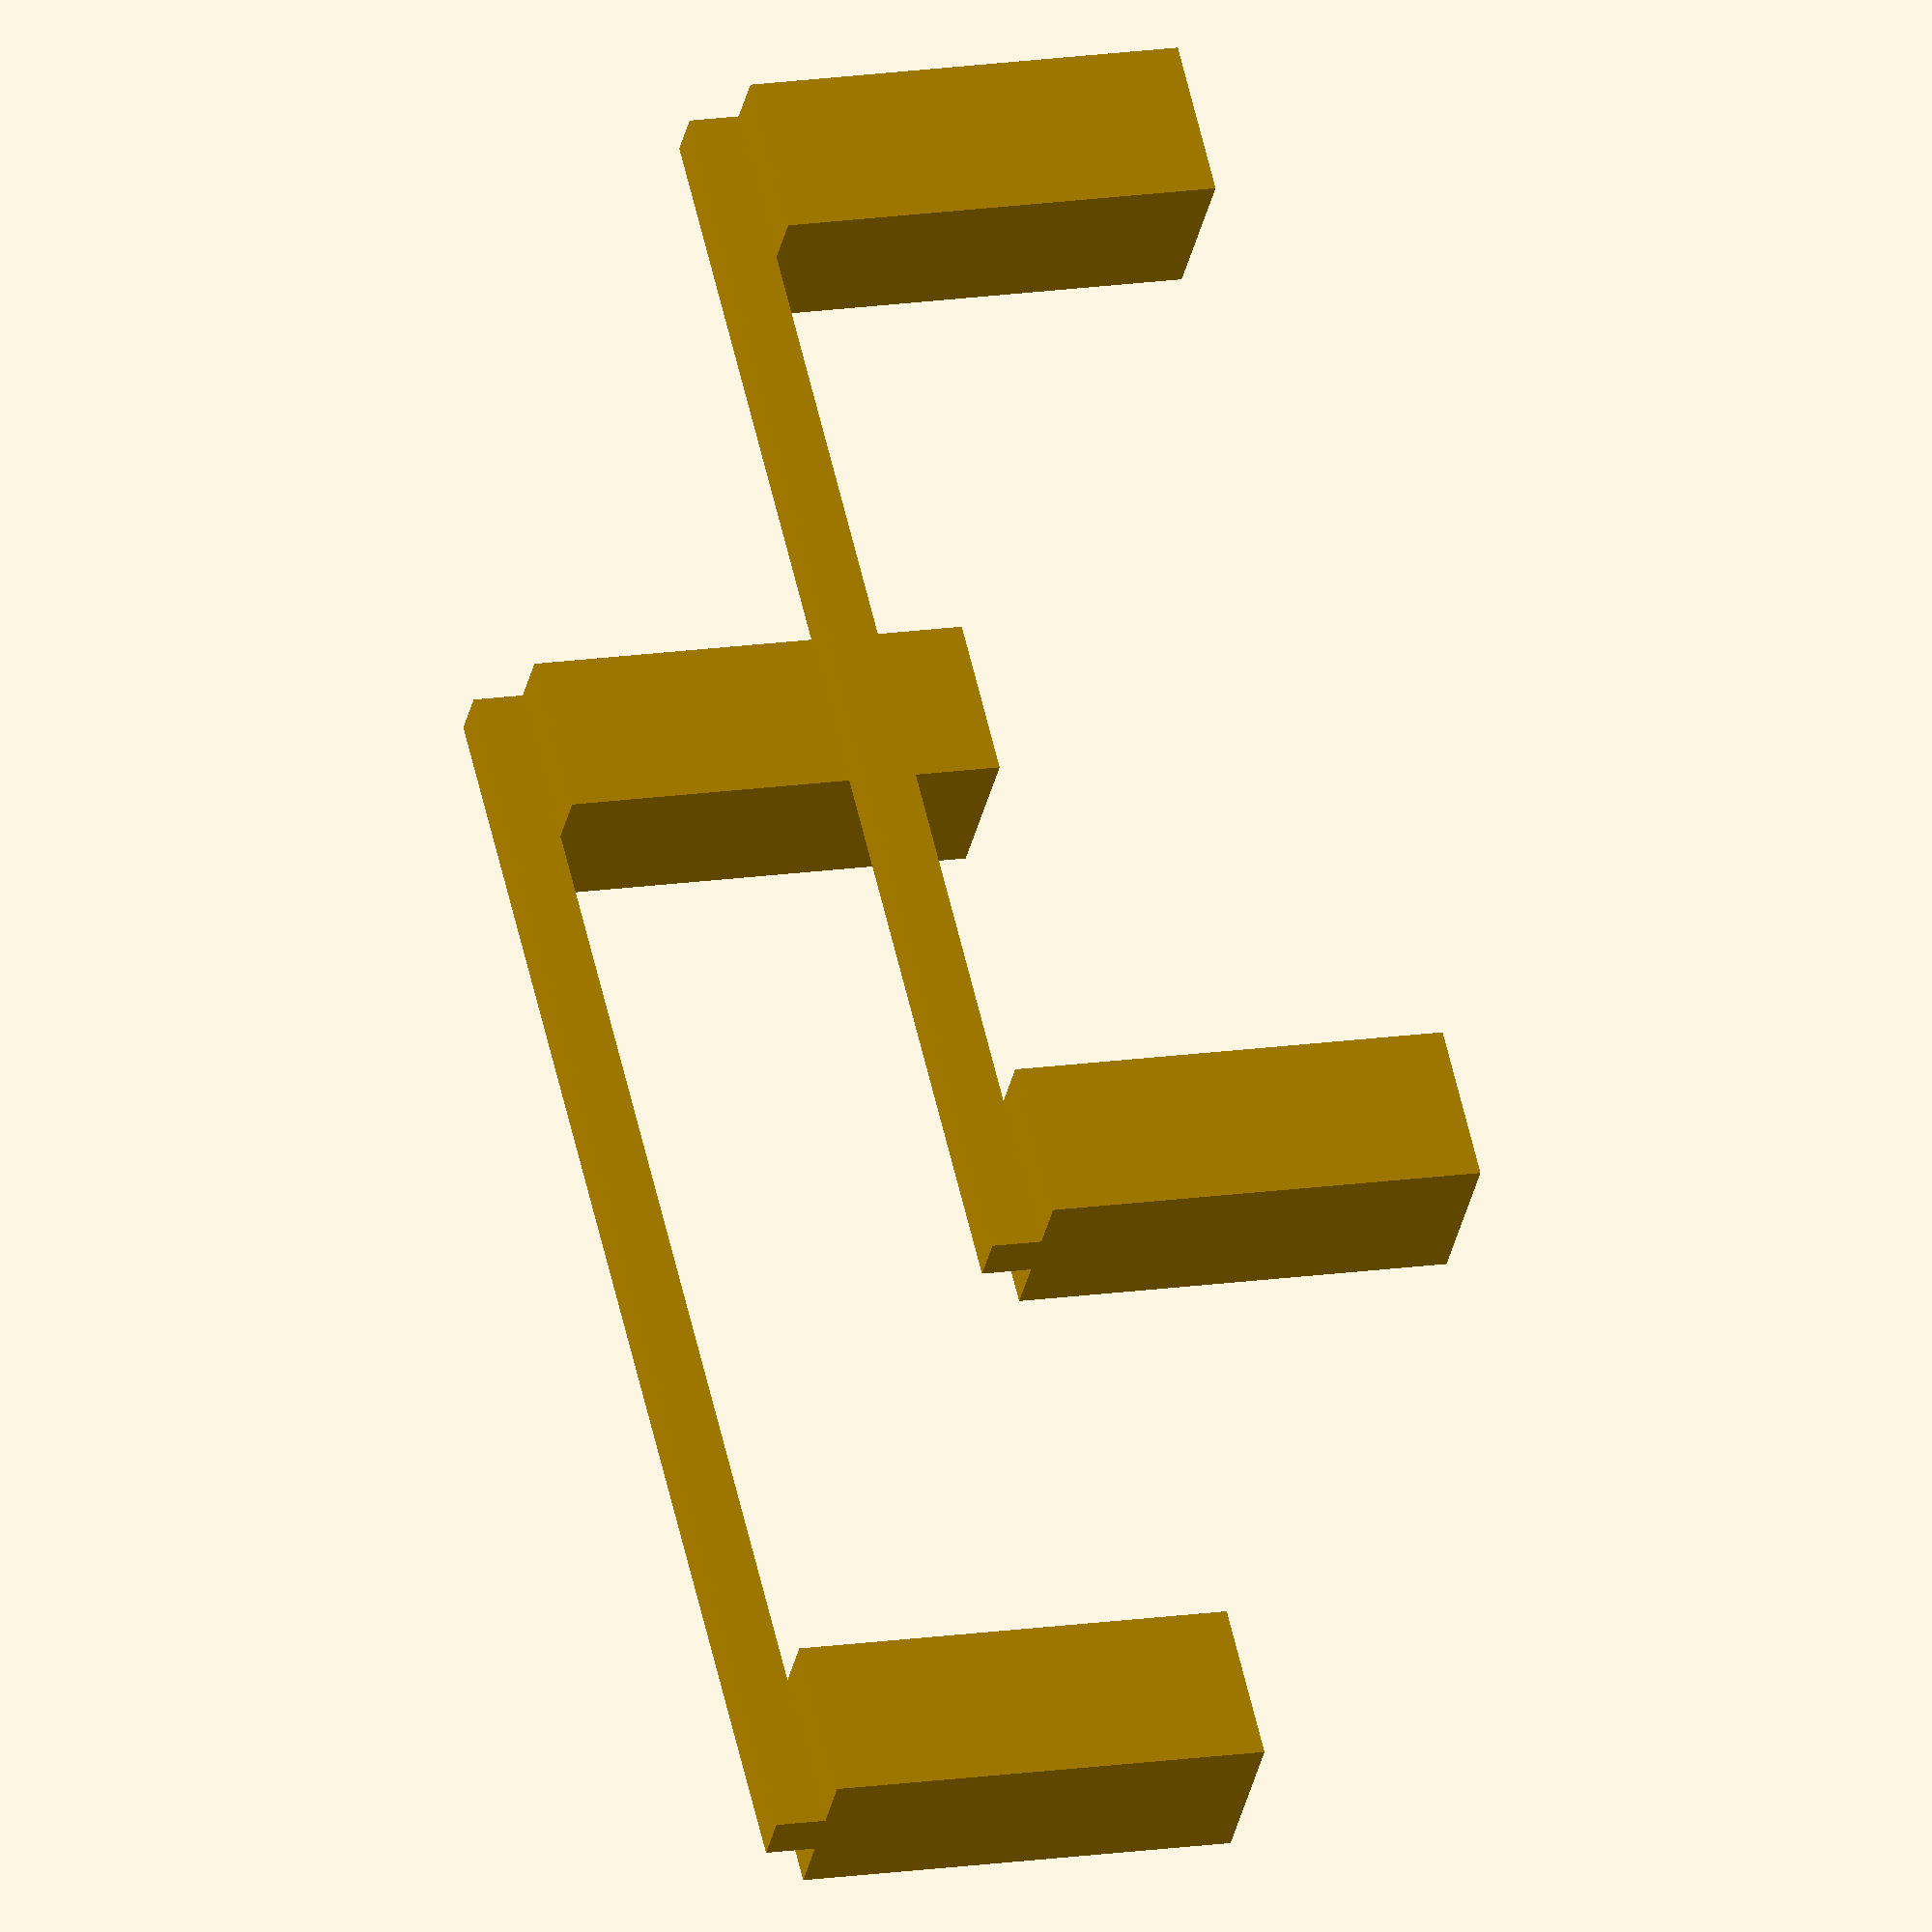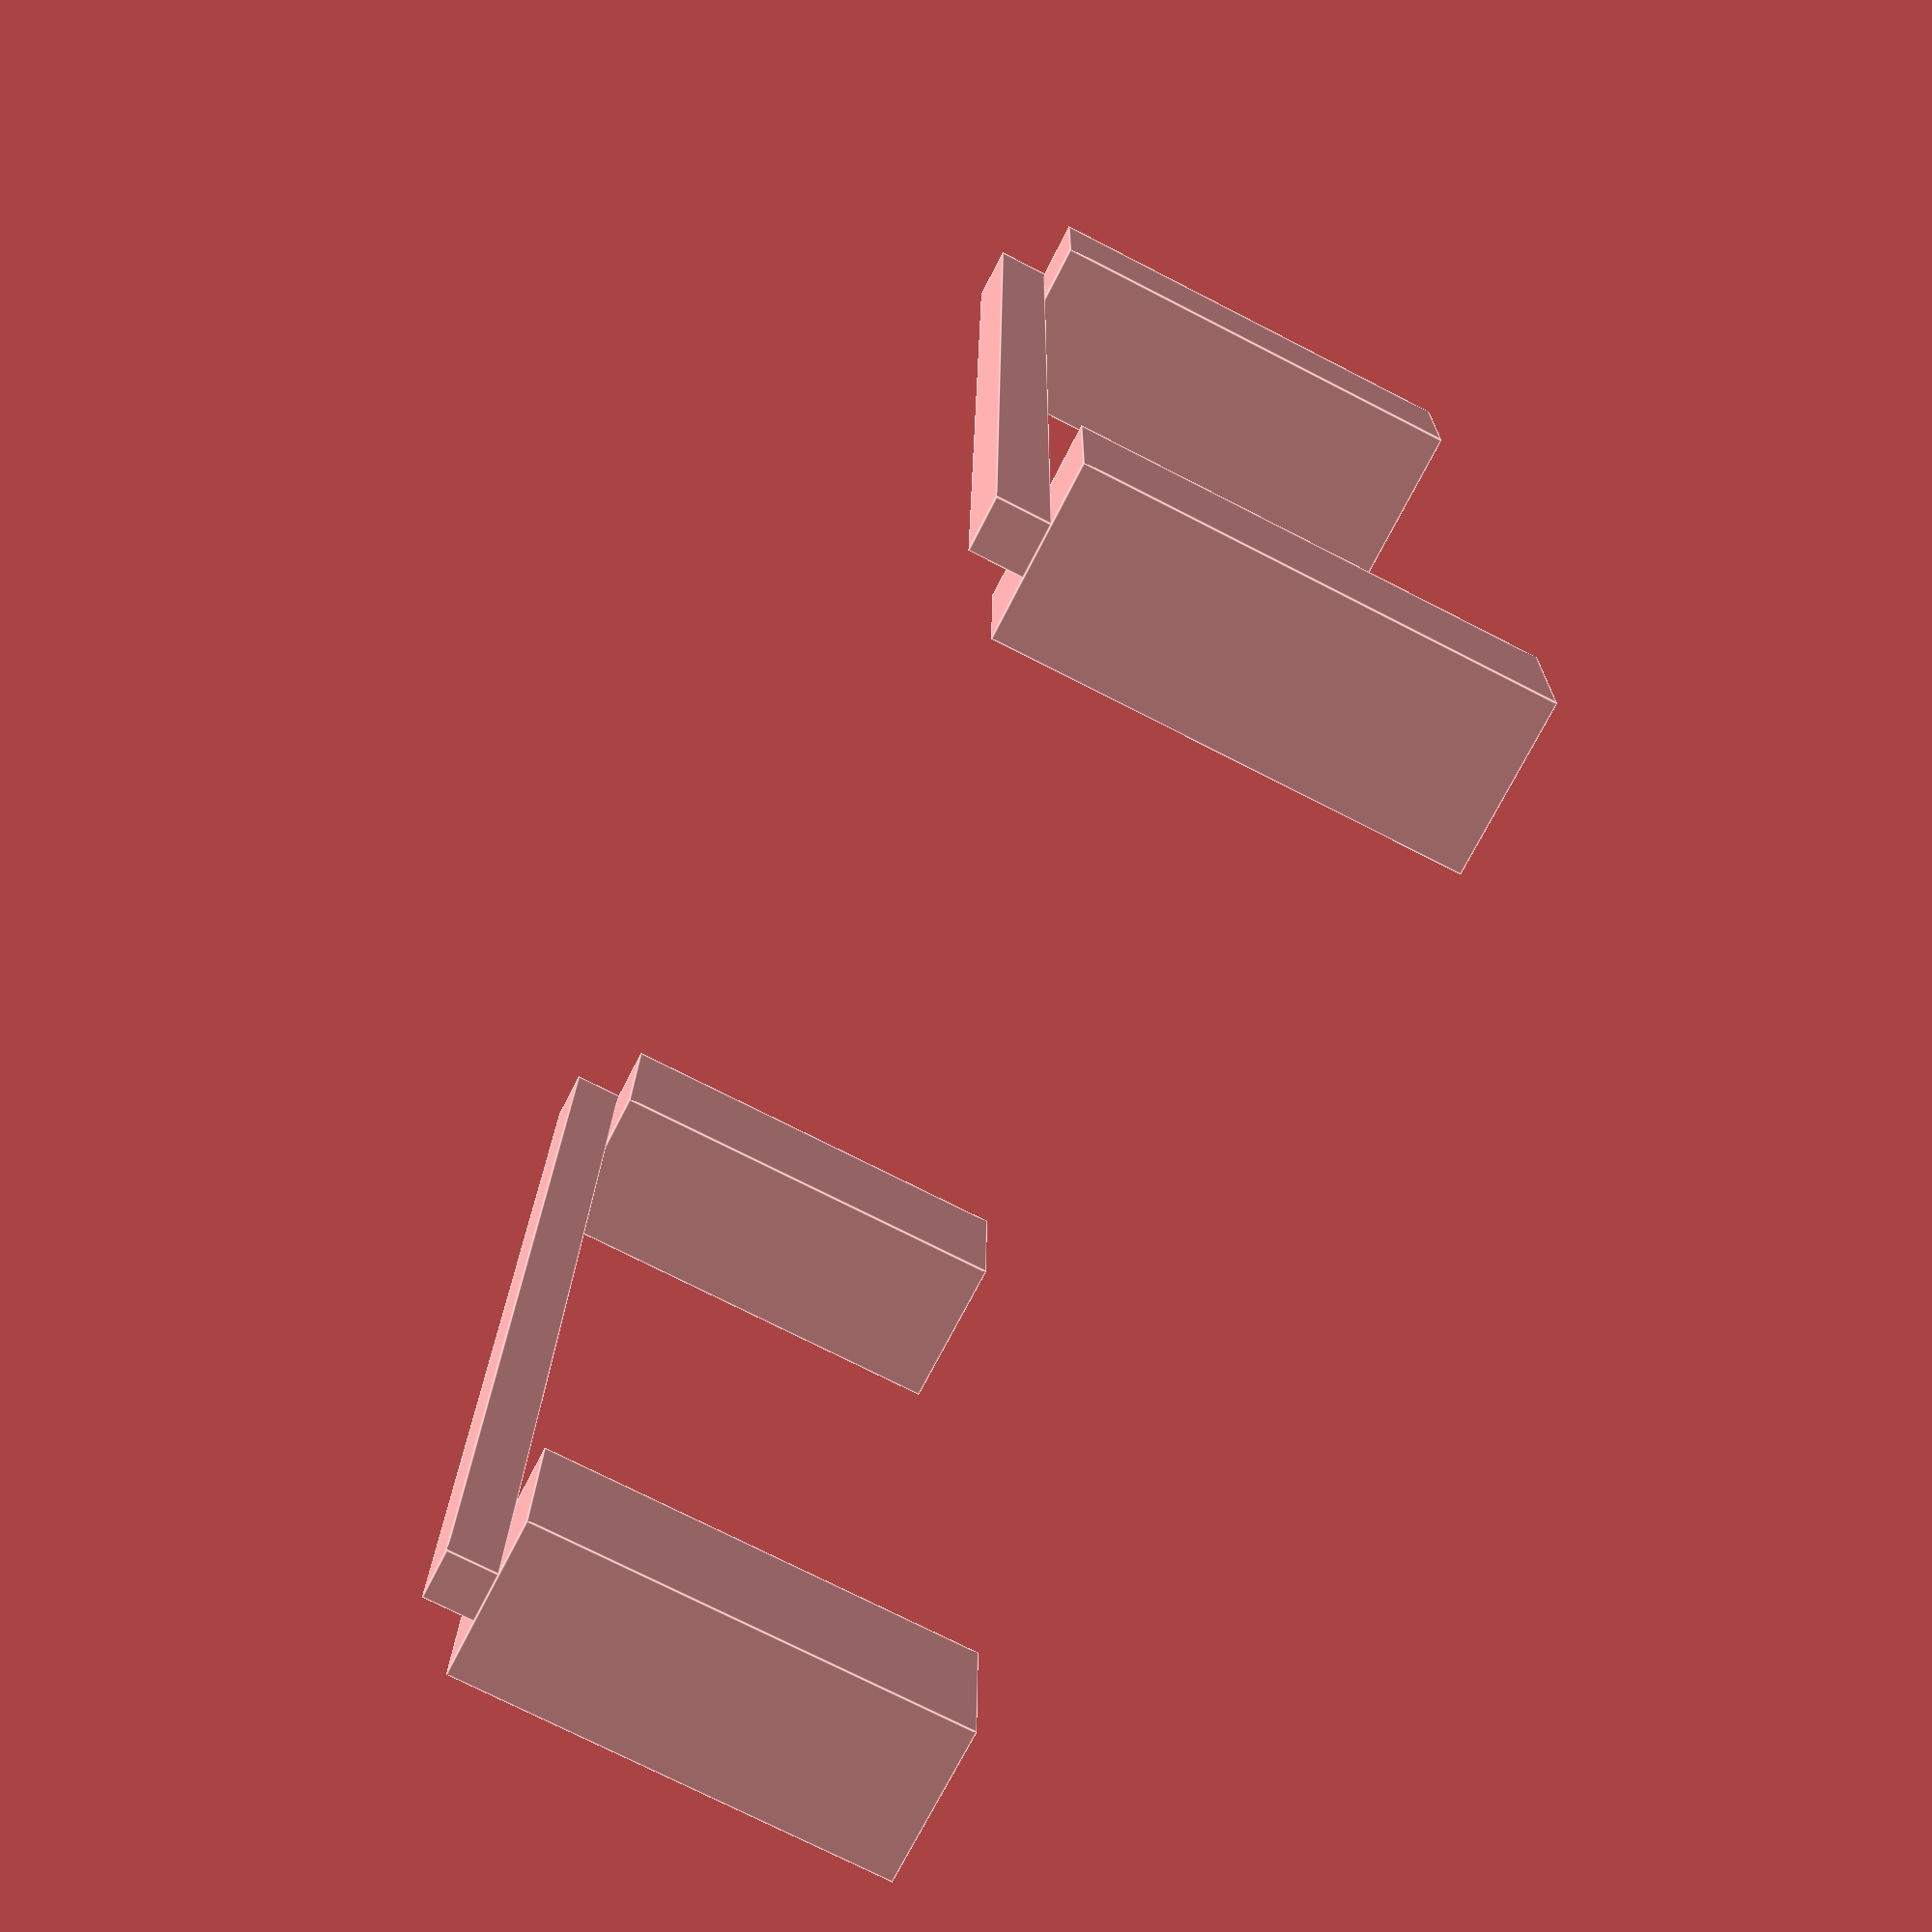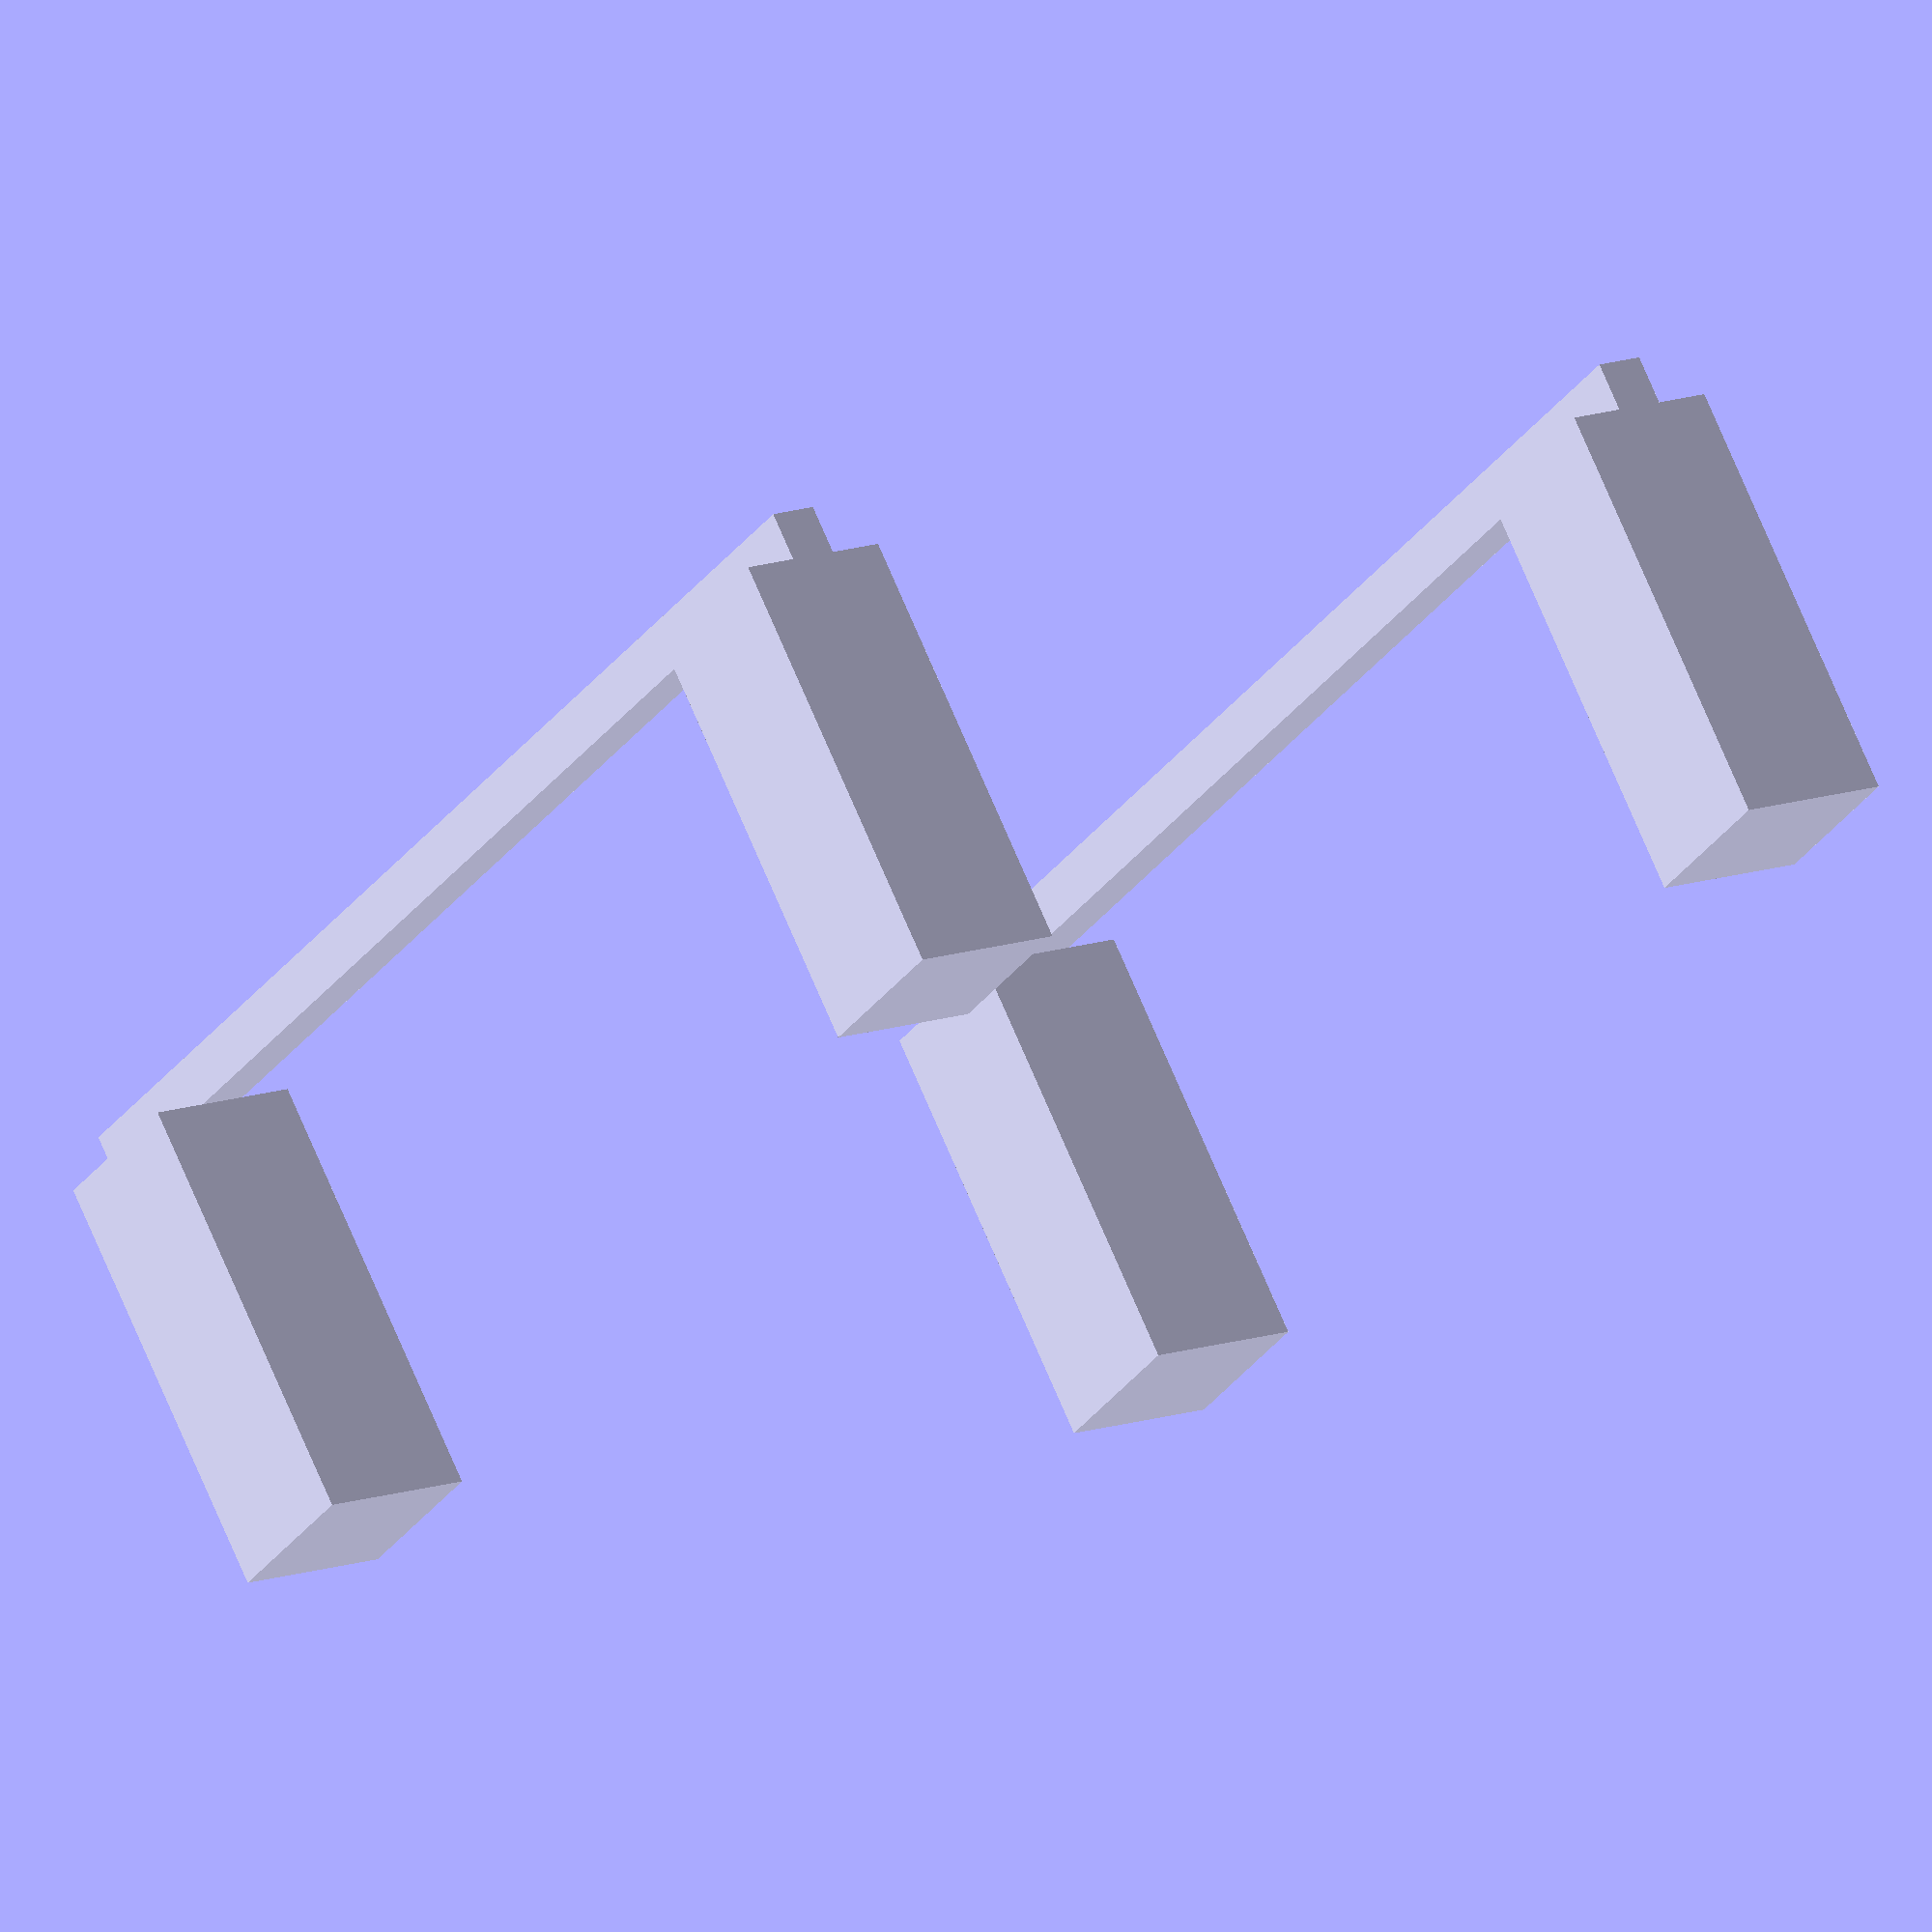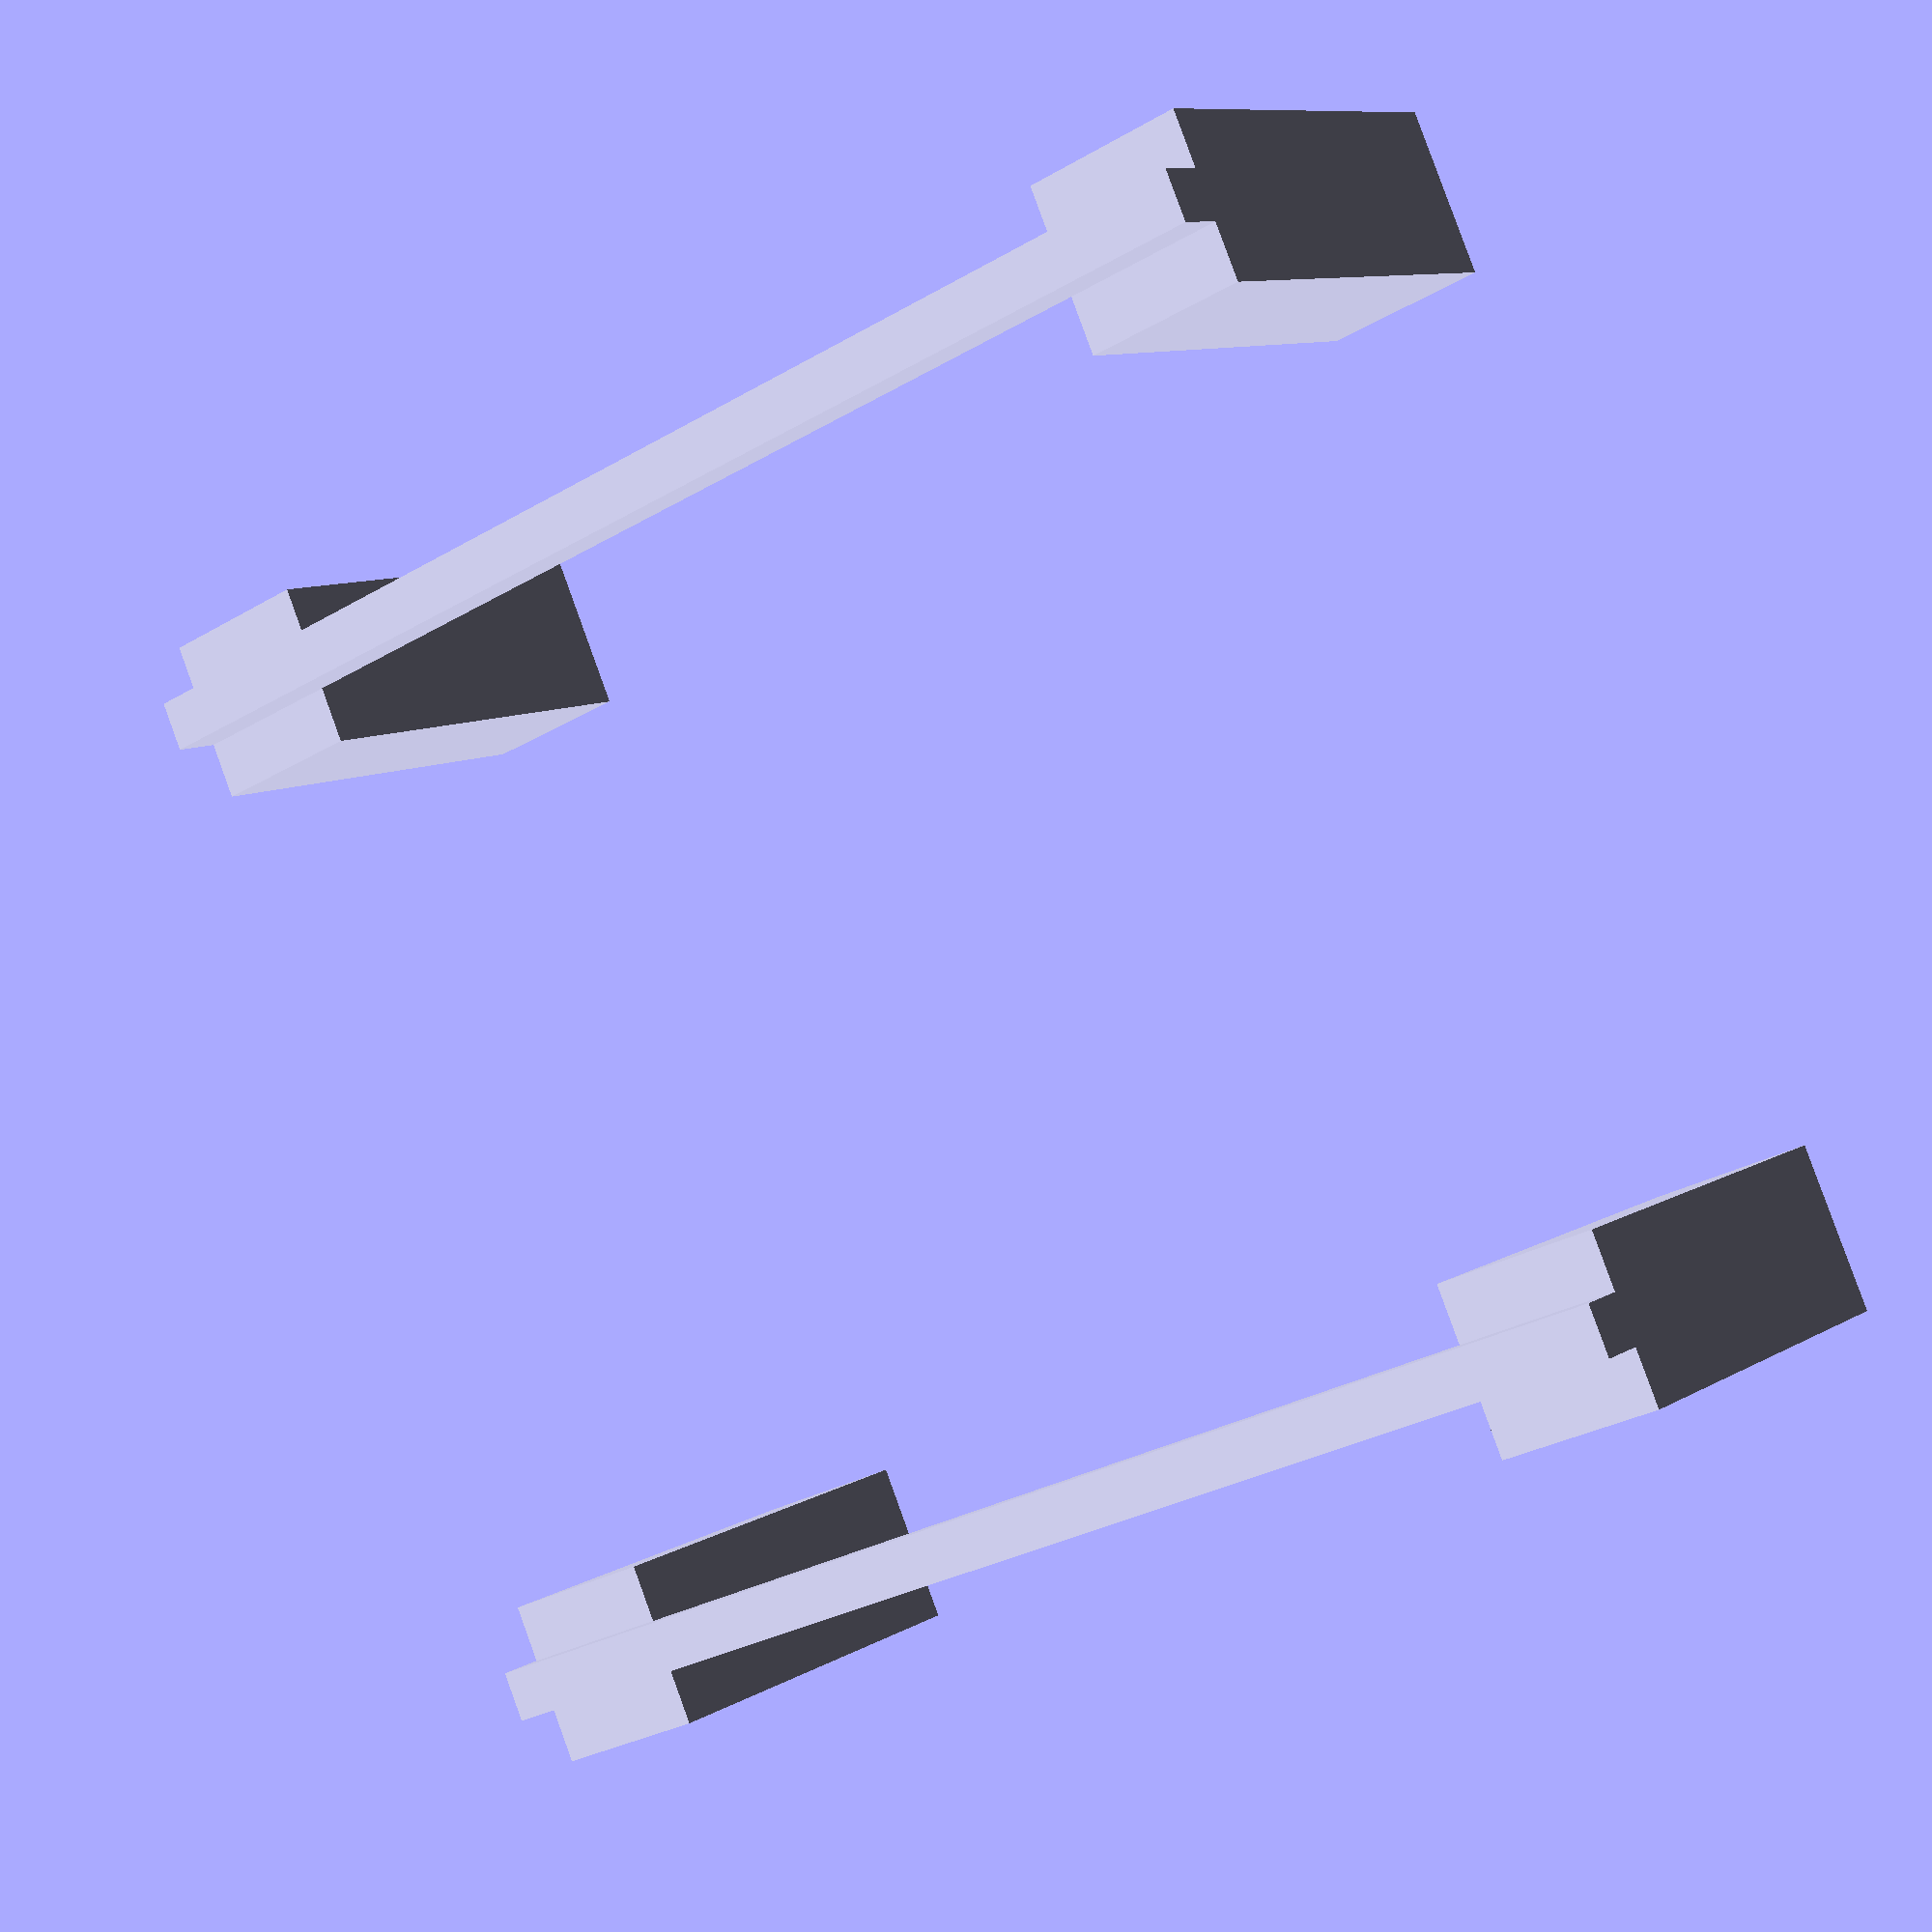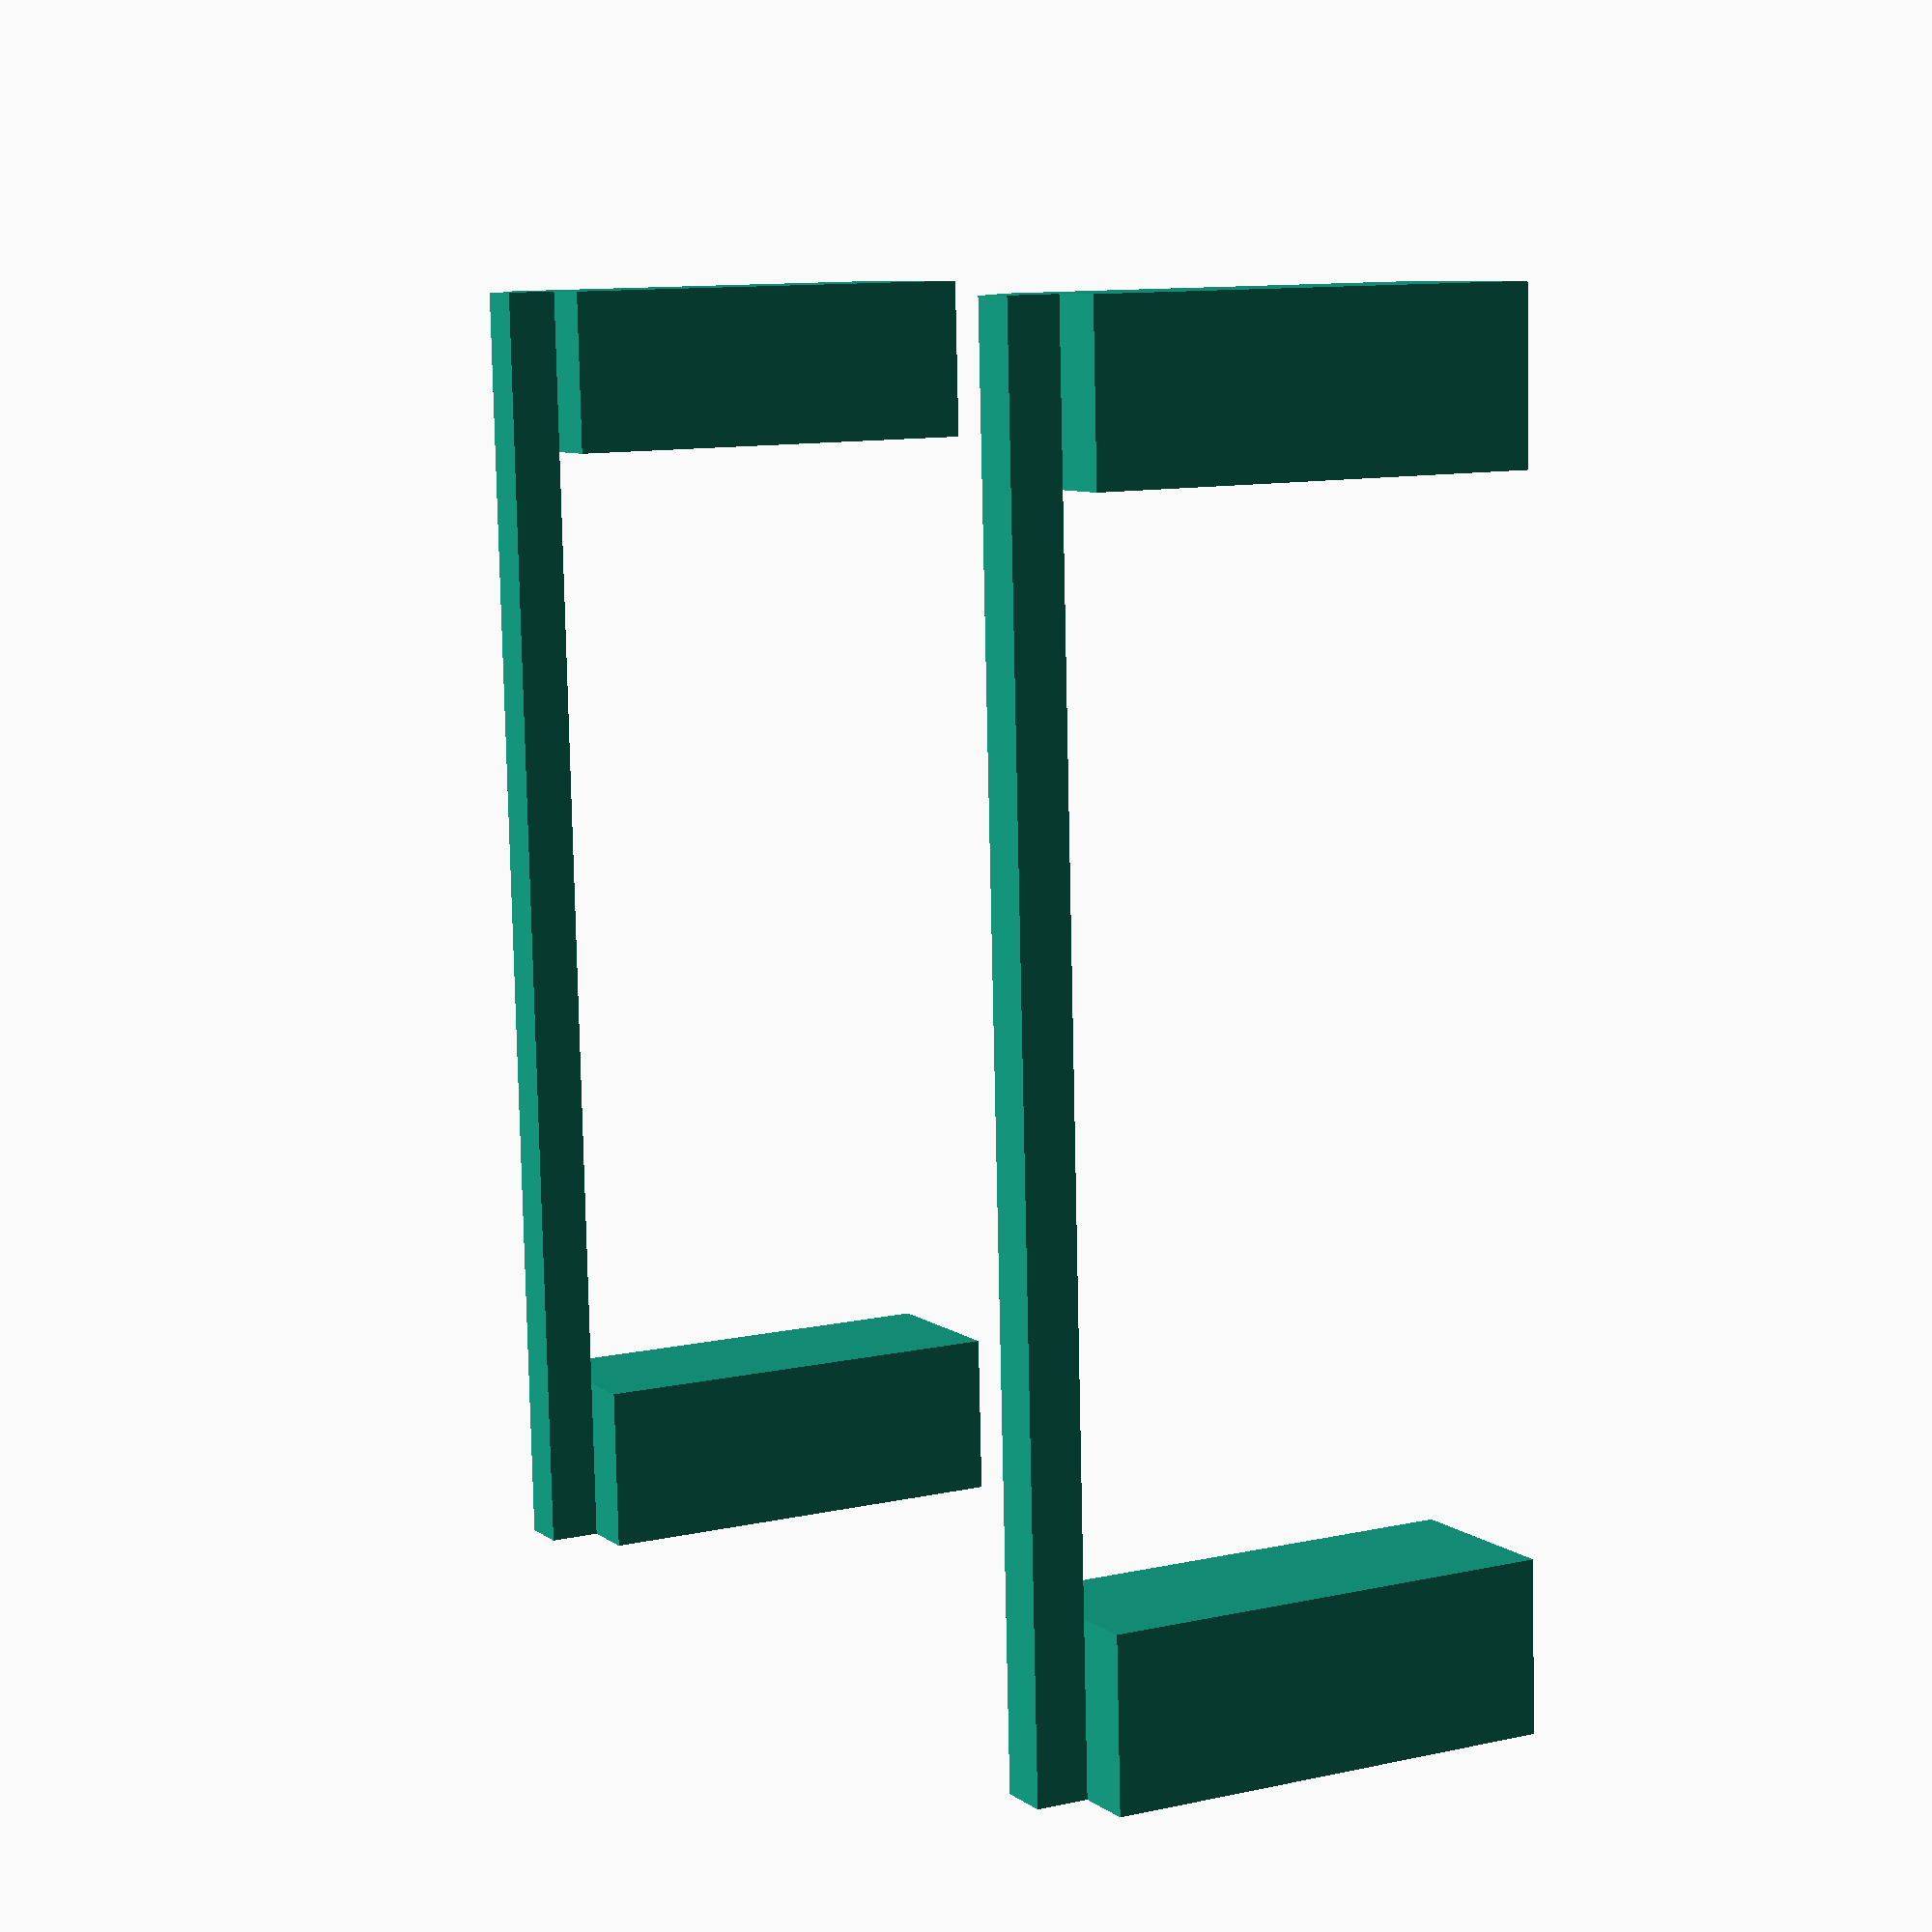
<openscad>
// all lengths are measured in inches

// ACTUAL LUMBER DIMENSIONS
b1x2  = [0.75, 1.5];
b1x3  = [0.75, 2.5];
b1x4  = [0.75, 3.5];
b1x5  = [0.75, 4.5];
b1x6  = [0.75, 5.5];
b1x8  = [0.75, 7.25];
b1x10 = [0.75, 9.25];
b1x12 = [0.75, 11.25];
b2x2  = [1.5, 1.5];
b2x3  = [1.5, 2.5];
b2x4  = [1.5, 3.5];
b2x6  = [1.5, 5.5];
b2x8  = [1.5, 7.25];
b2x10 = [1.5, 9.25];
b2x12 = [1.5, 11.25];
b4x4  = [3.5, 3.5];
b4x6  = [3.5, 5.5];
b6x6  = [5.5, 5.5];

// TOOLS
function ft(feet = 0, inches = 0) = 12*feet + inches;
module cubenspeak(name = "board", cuboid = [0,0,0], transtep = [0,0,0]) {
  translate(transtep) {
    cube(cuboid);
  }
  echo(name, cuboid, transtep);
}
module announceorigin(origin) {echo(origin = origin);}

floorx = ft(12); // from outside edge to outside edge
floory = ft(10); // from outside edge to outside edge
floorbeamboard = b6x6;
floorbeamspacing = floory - floorbeamboard[0]; // center to center

// P I E R S
module piers() {
  echo();
  echo("P I E R S");
  pierwidth  = 18;
  pierheight = ft(4);
  pier = [pierwidth, pierwidth, pierheight];
  origin = [0, -pierwidth/2 + floorbeamboard[1]/2, -pierheight];
  announceorigin(origin);
  translate(origin) {
    cubenspeak("pier", pier, [0,                               0, 0]);
    cubenspeak("pier", pier, [0,                floorbeamspacing, 0]);
    cubenspeak("pier", pier, [floorx-pierwidth, floorbeamspacing, 0]);
    cubenspeak("pier", pier, [floorx-pierwidth,                0, 0]);
  }
}

// F L O O R   B E A M S
floorbeamrise = floorbeamboard[1];
module floorbeams() {
  echo();
  echo("F L O O R   B E A M S");
  floorbeam = [floorx, floorbeamboard[0], floorbeamboard[1]];
  origin = [0,0,0];
  announceorigin(origin);
  cubenspeak("floorbeam", floorbeam, origin);
  cubenspeak("floorbeam", floorbeam, [0, floorbeamspacing, 0]);
}

// D I R T   C E I L I N G
dirtceilingelev = floorbeamrise;
dirtceilingrise = 1/4;
floorpanelw = ft(4);
module dirtceiling() {
  origin = [0, 0, dirtceilingelev];
  announceorigin(origin);
}


// D R A W
piers();
floorbeams();
dirtceiling();

</openscad>
<views>
elev=344.1 azim=221.9 roll=72.4 proj=o view=solid
elev=74.3 azim=271.4 roll=62.9 proj=p view=edges
elev=108.2 azim=57.0 roll=22.9 proj=o view=wireframe
elev=170.6 azim=335.7 roll=146.0 proj=p view=solid
elev=349.0 azim=267.4 roll=61.3 proj=p view=wireframe
</views>
